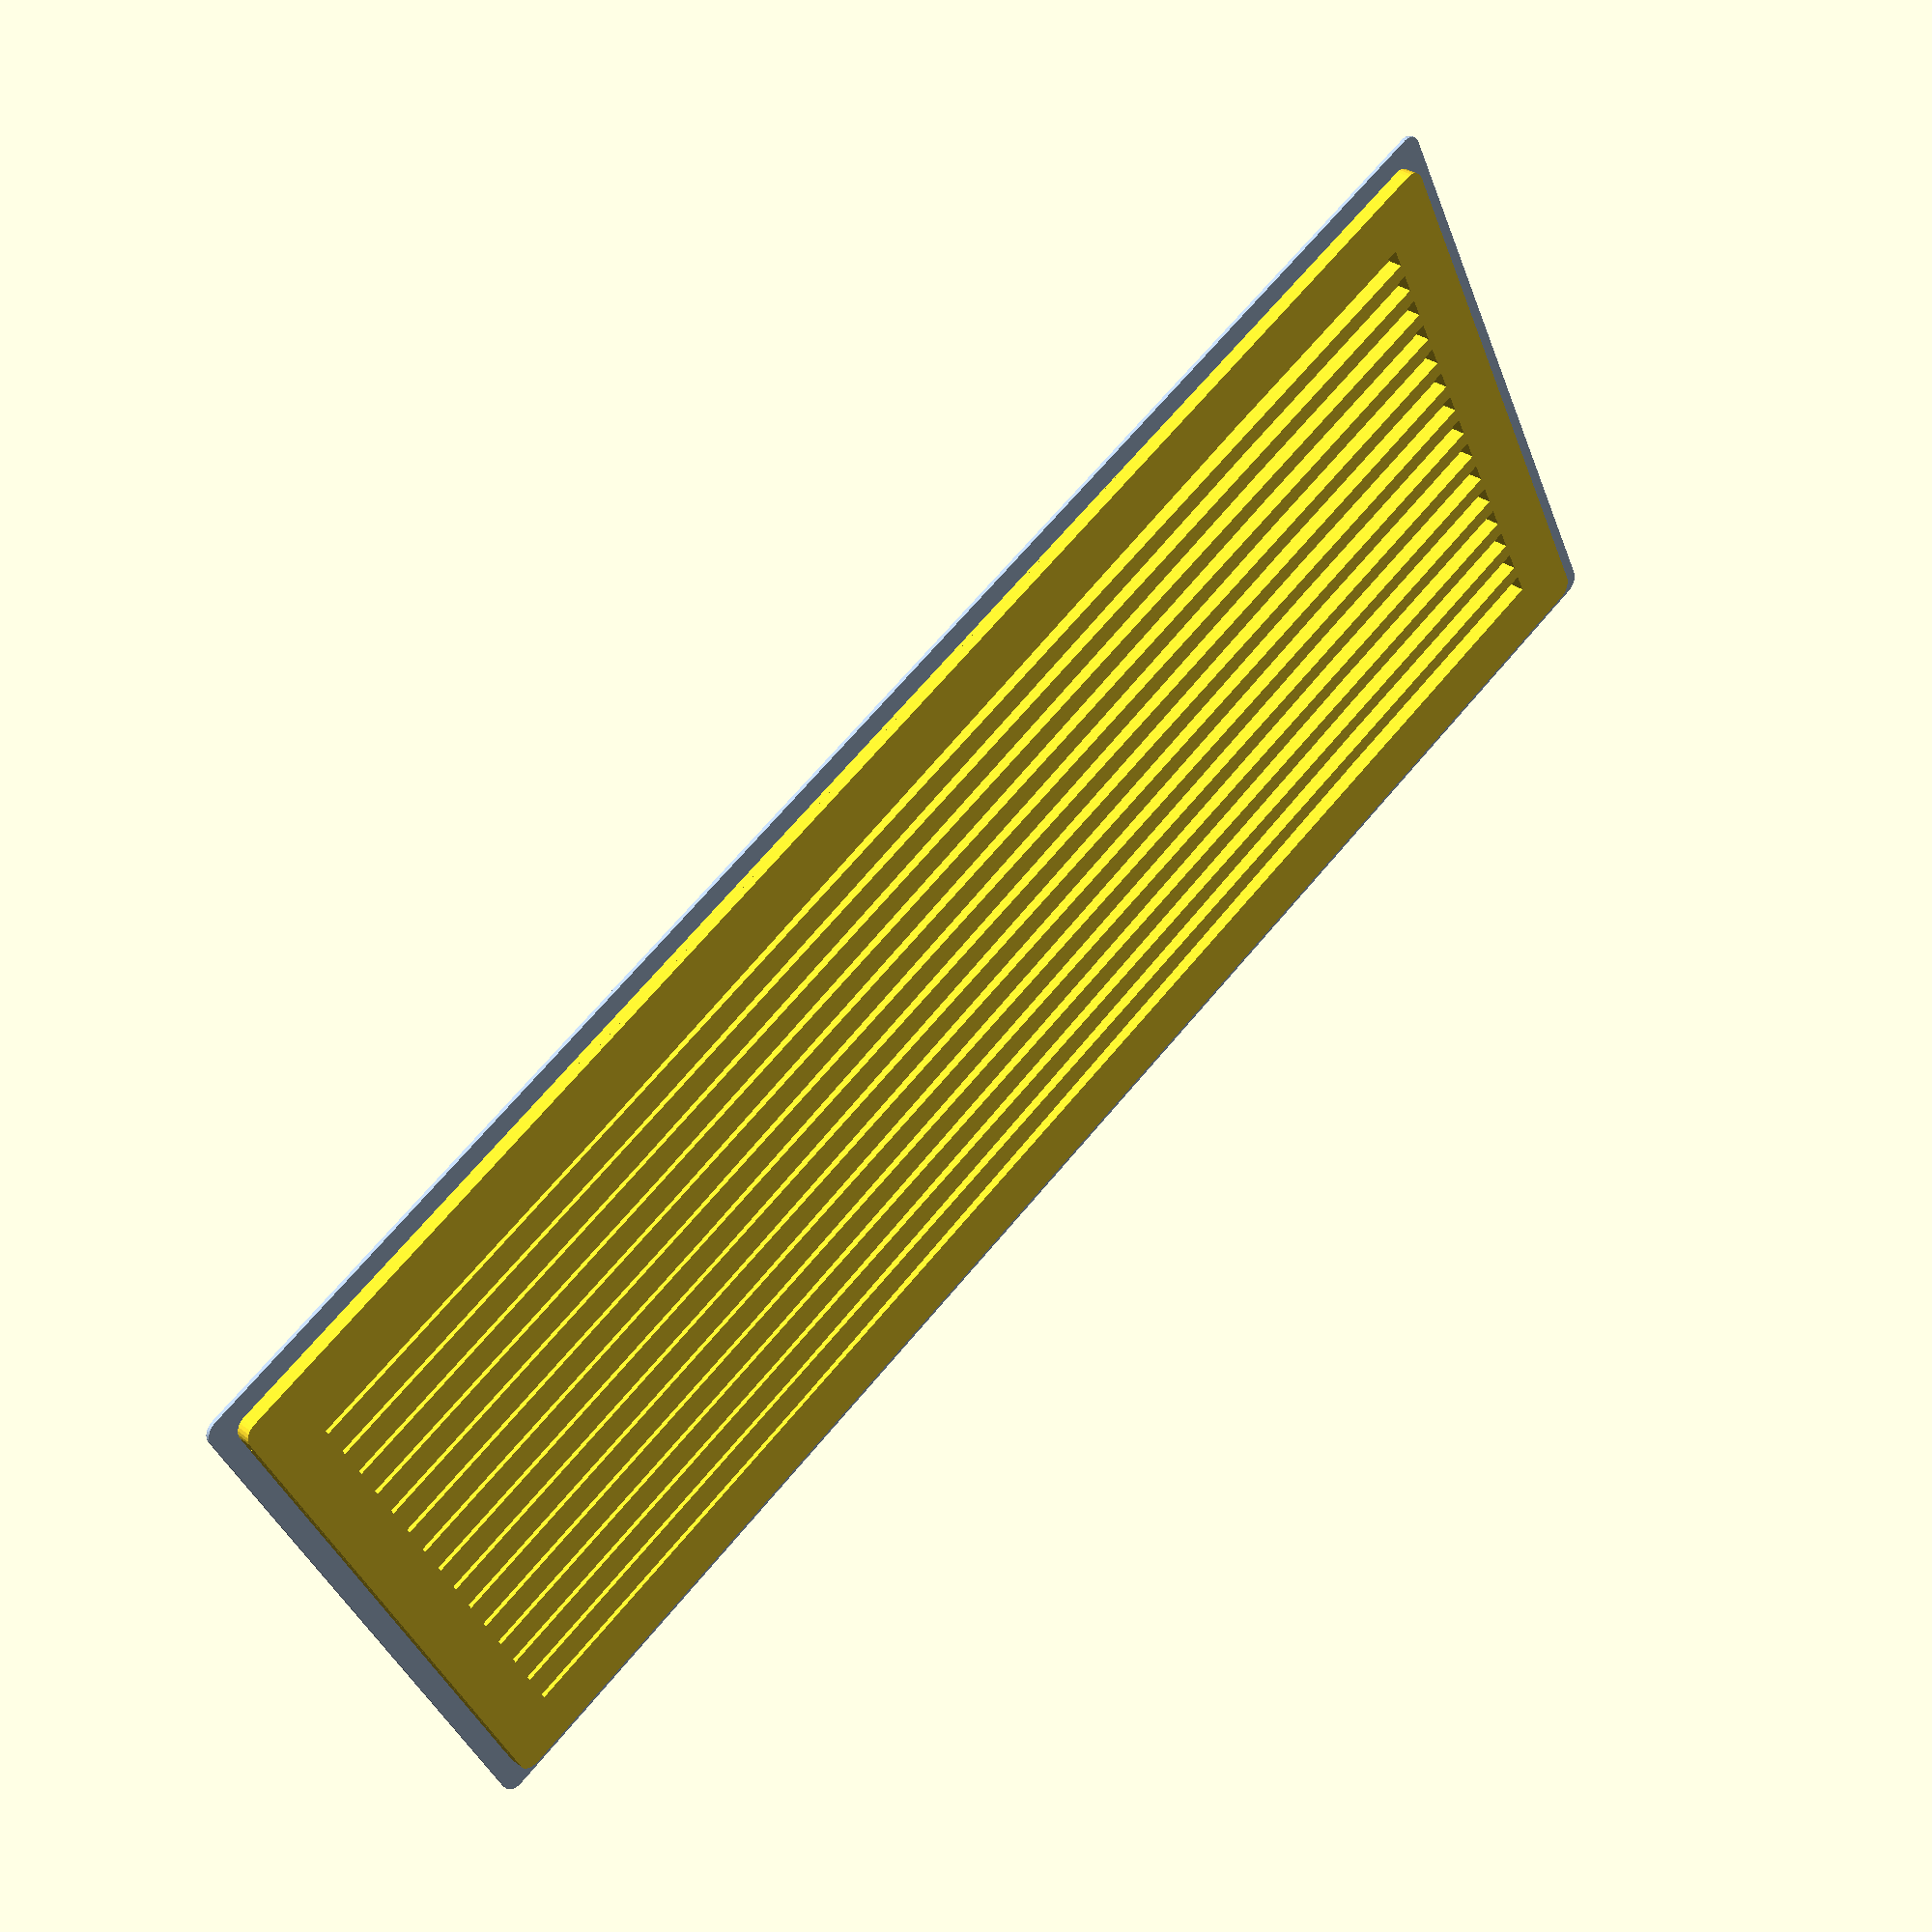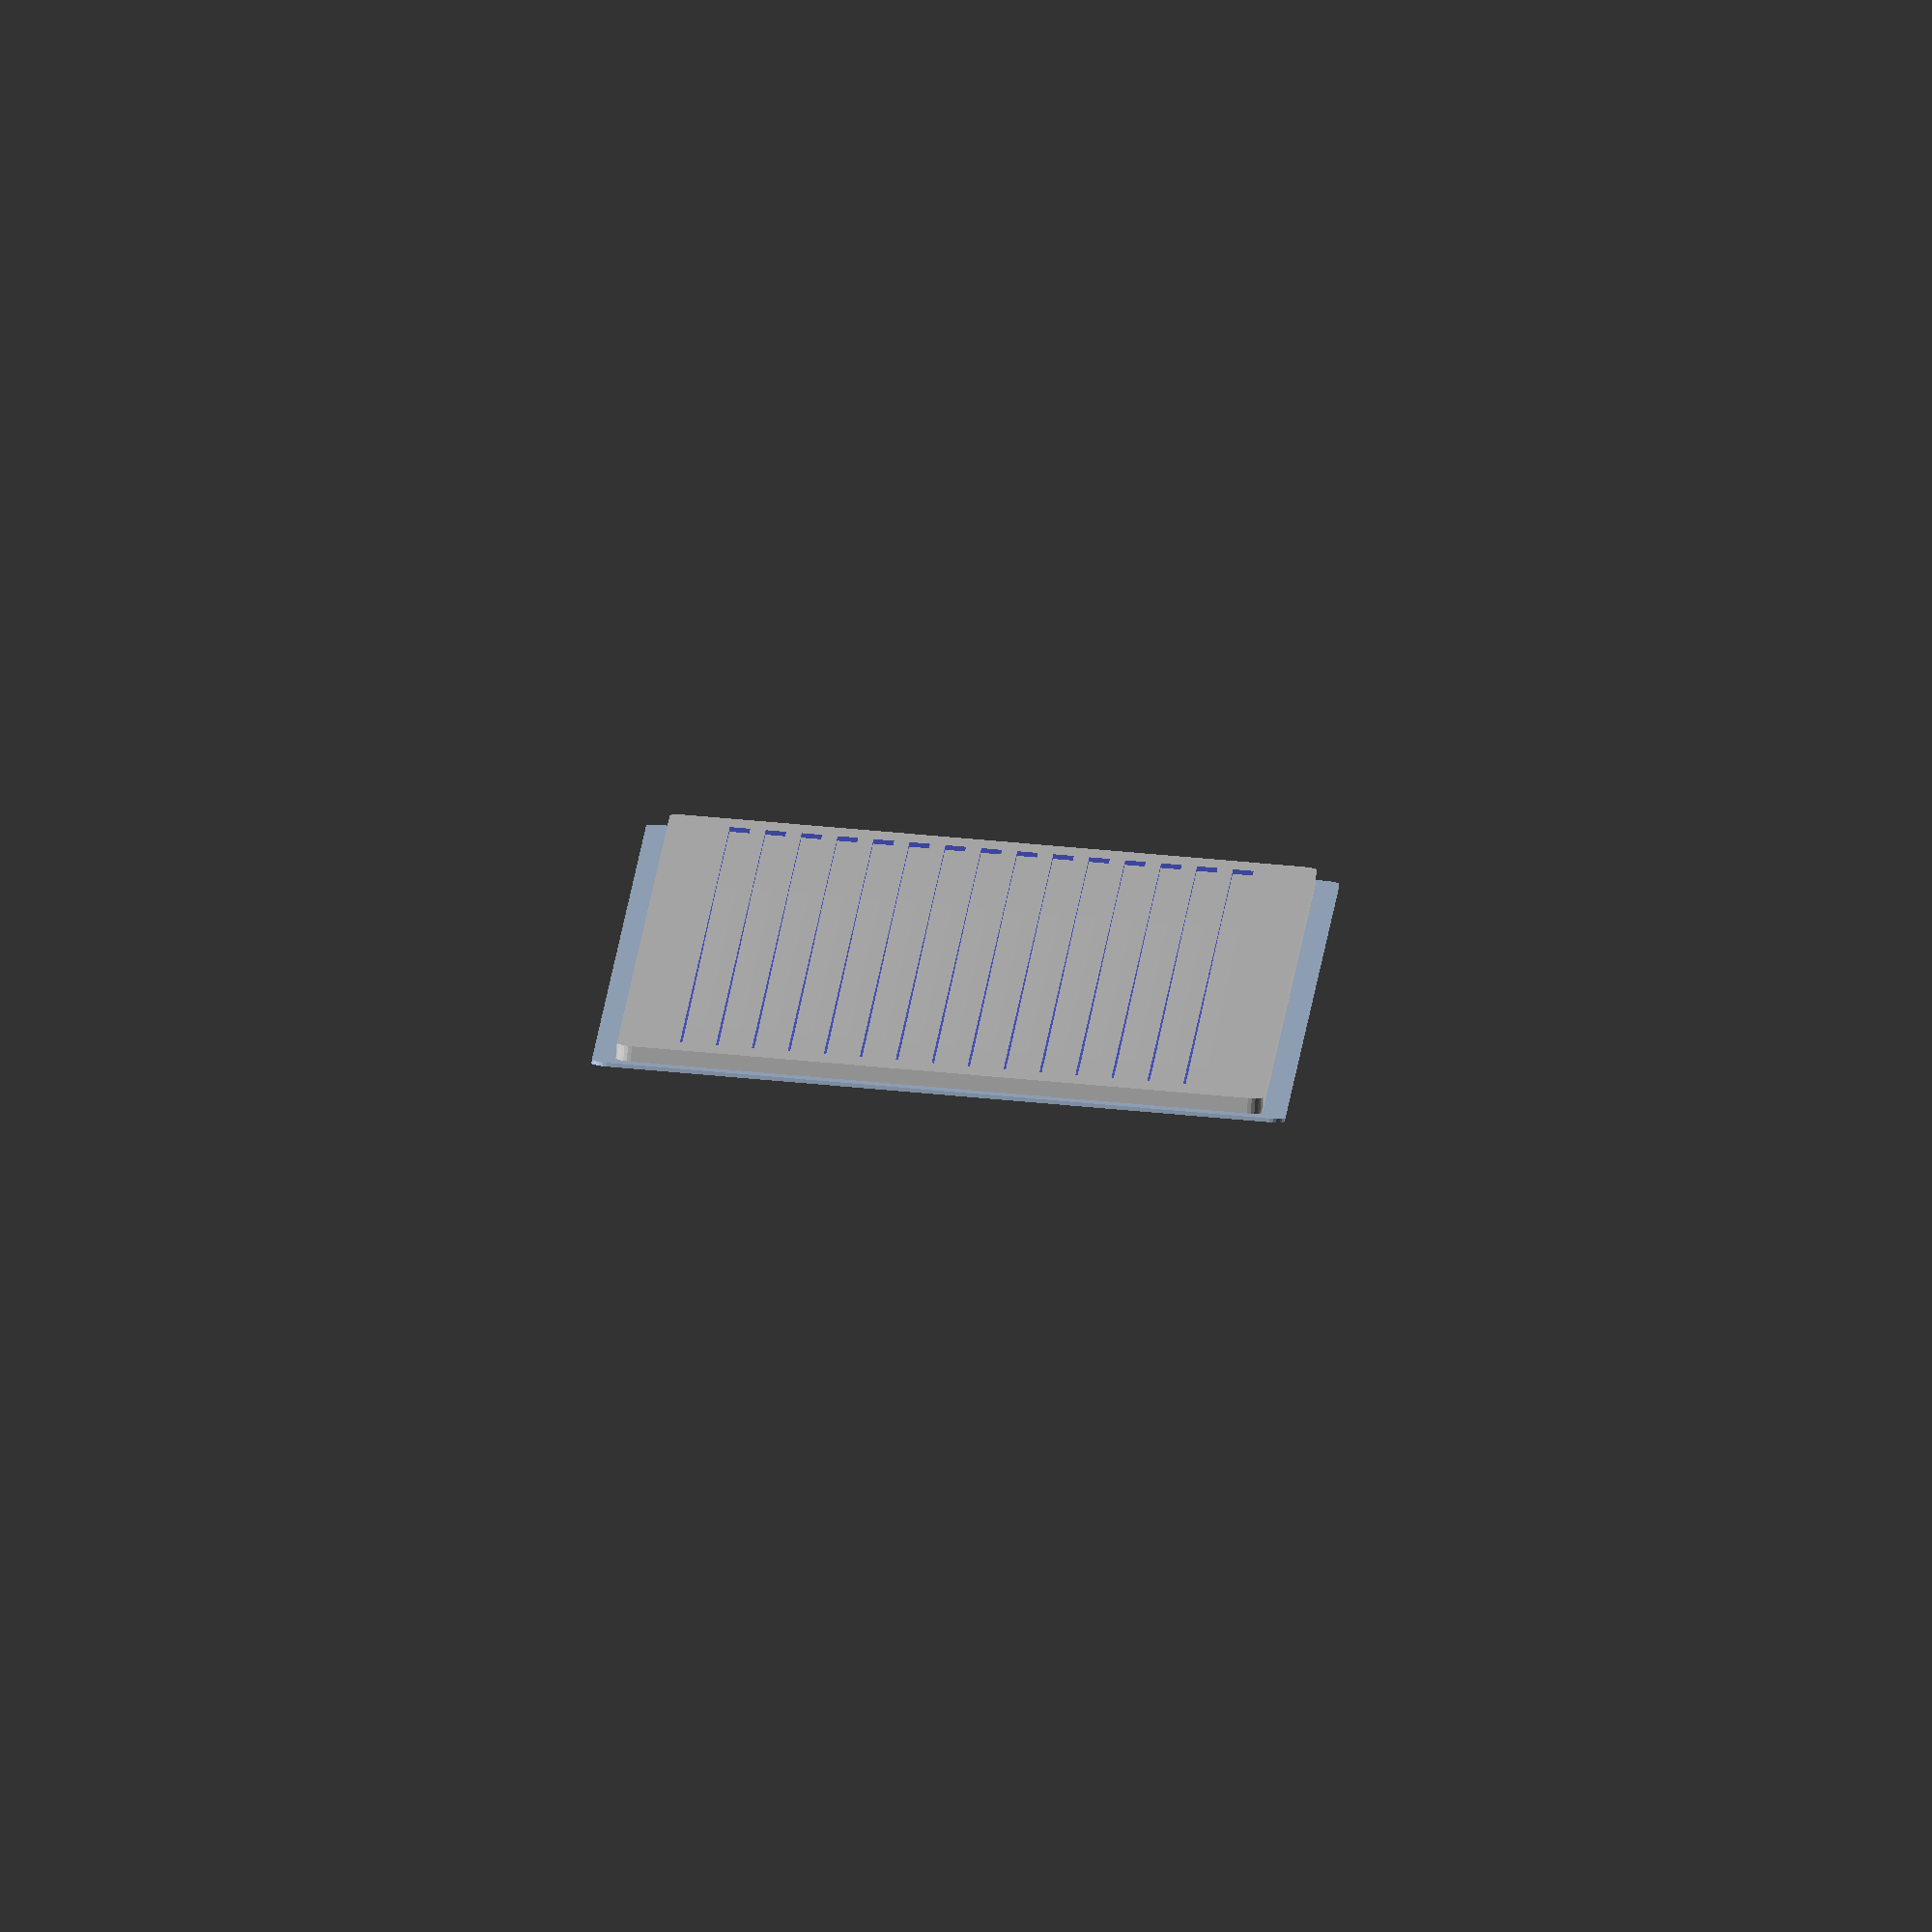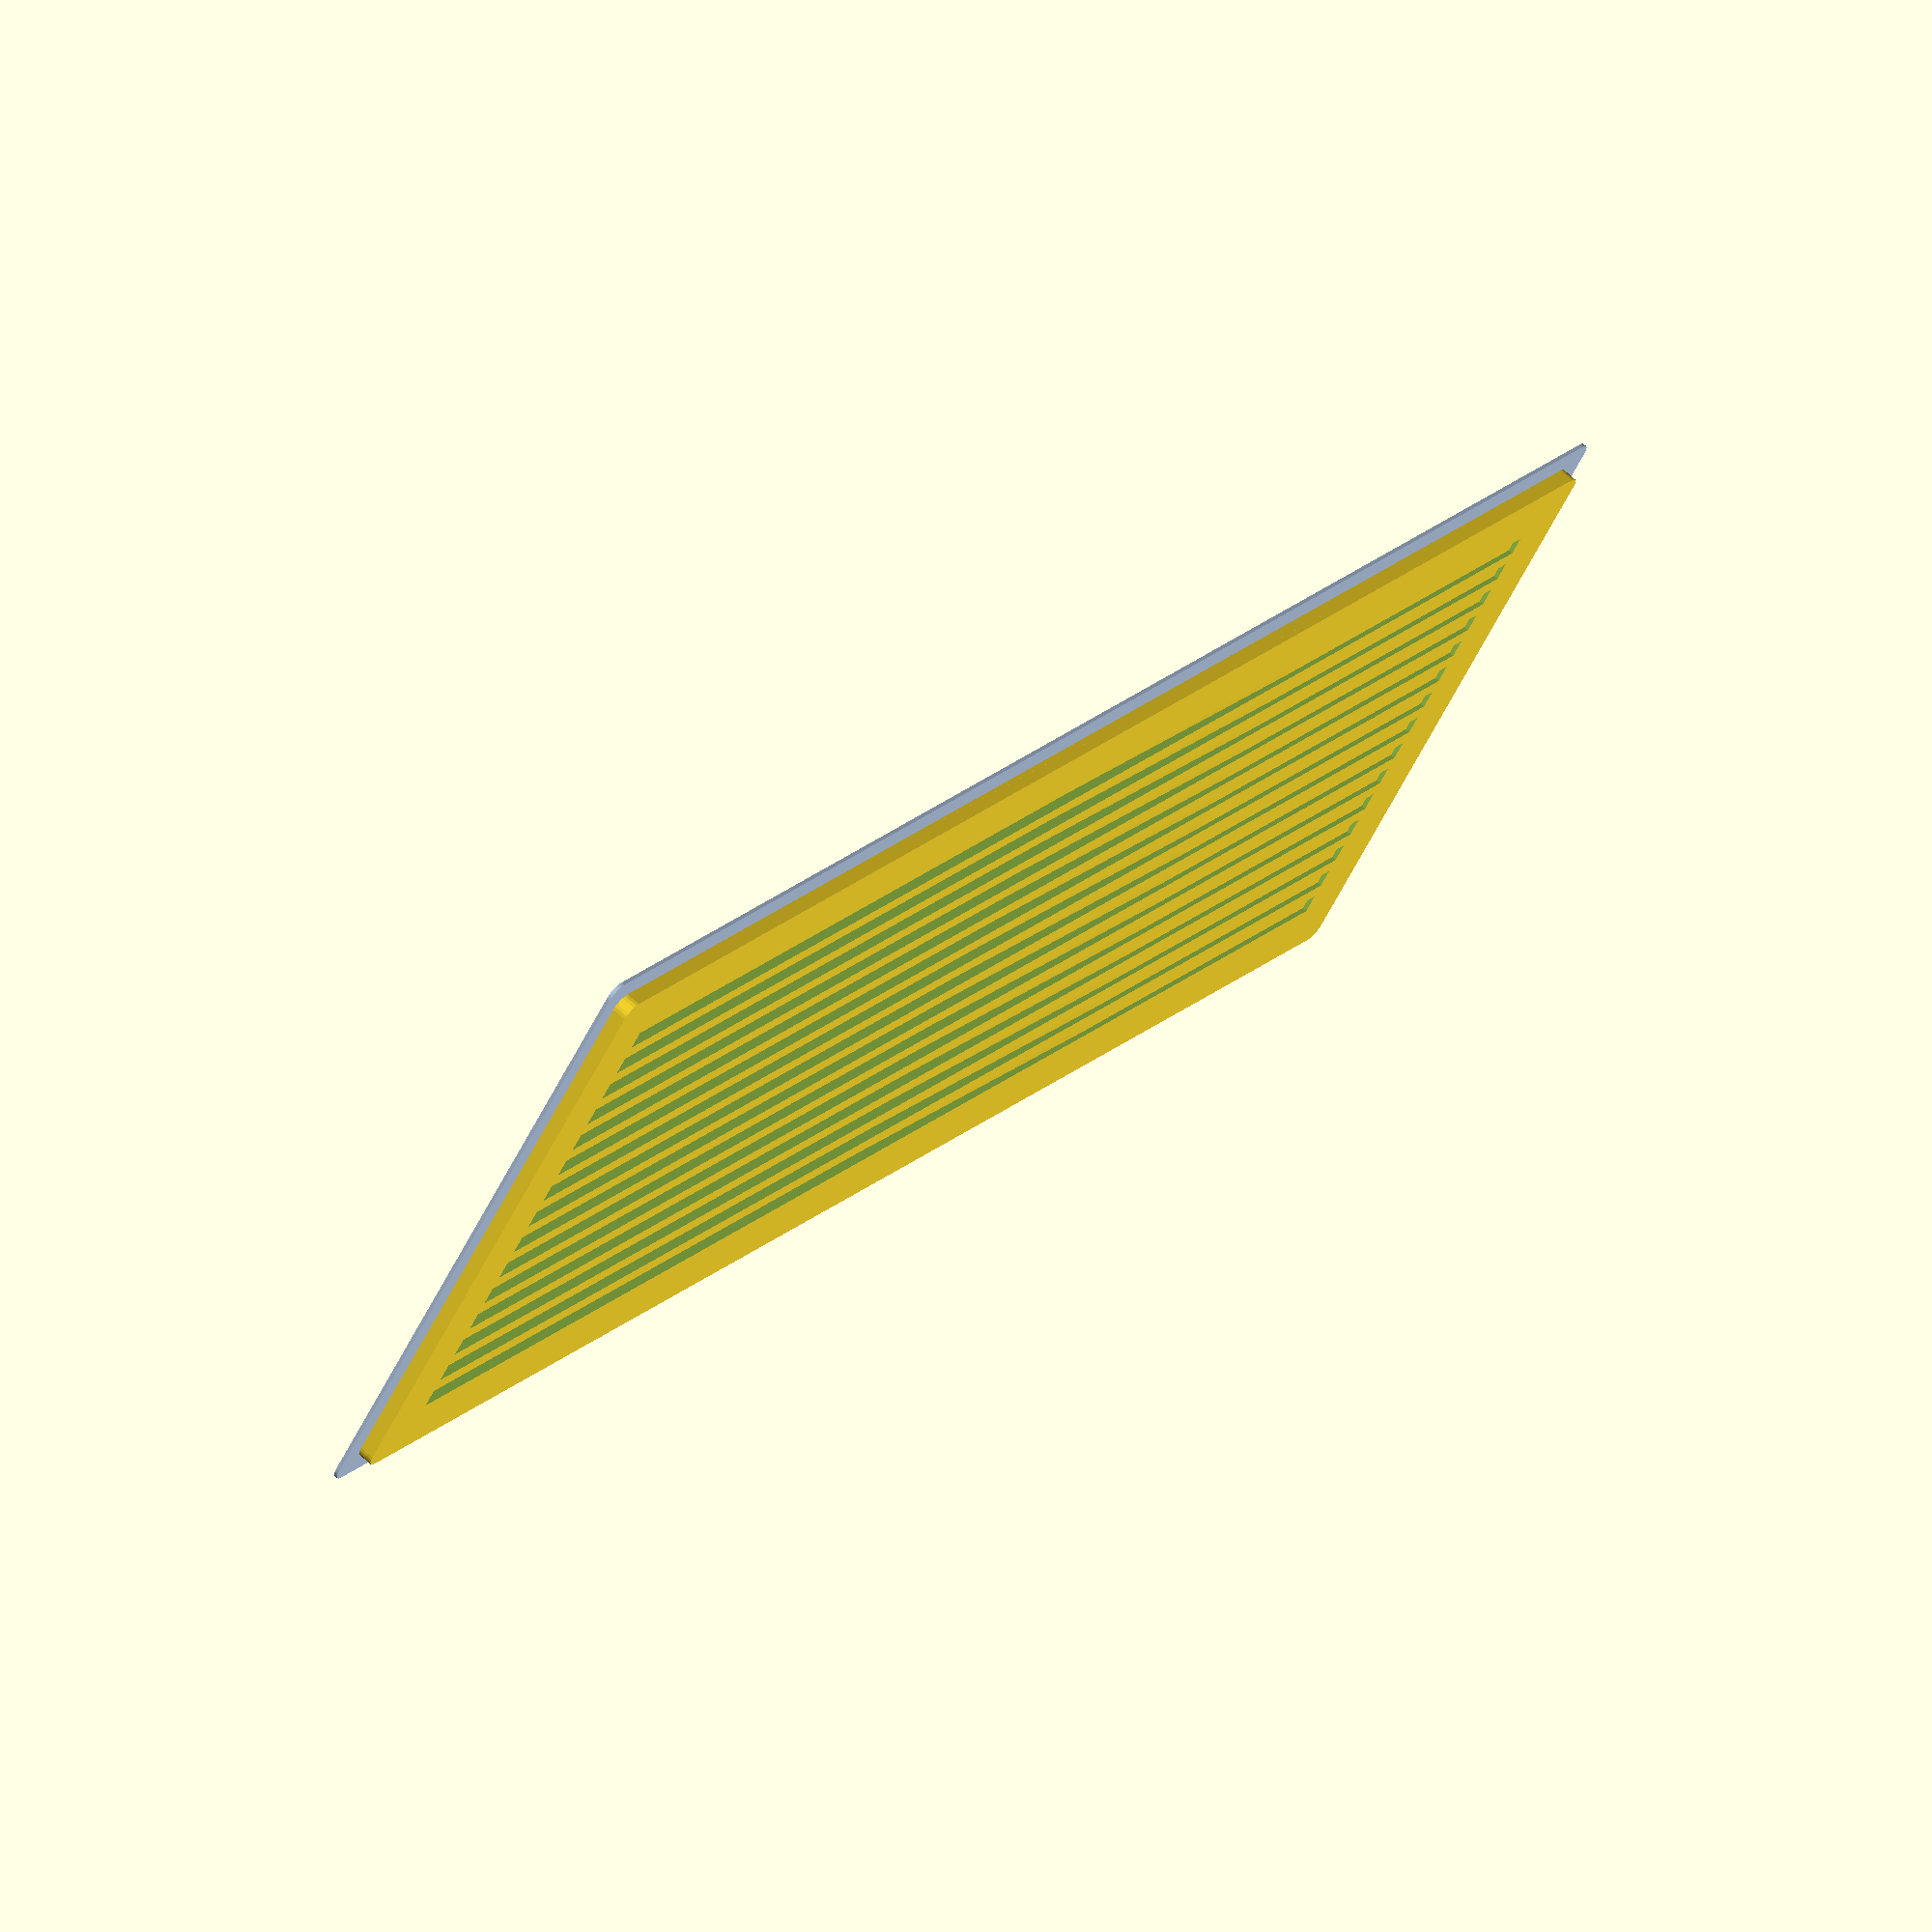
<openscad>
/*
TABLET RADIATOR GENERATOR

This libarary should help you to create radiators for
tablet like devices. 

To make real it you should be familiar with CNC devices.

Right now it is aimed on Lenovo Miix devices where "heater"
located near to one side of tablet and this region 
is about 1/3 or 1/4 of available width.

Thus current radiator model goal is to move heat away from
one side of tablet and distribute it uniformly across 
all available surface.

NOTE:
 - For Lenovo Miix 320 radiator size should be about 10x21cm
*/


//
// OUTPUT
//

// Displays radiator model
show_radiator();

//3D printed template to help with manual aperture cutting
//show_template(); 


//
// CONFIGURATION
//
$fn=25;

H=84; // Main block height
W=222; // Main block width
TH=2.5; // Main block thickness
CR=2; // CORNER radius

BL=3; // Basement ledge width
BT=0.5; // Basement ledge thickness (under the case)

// RADIATOR CFG
R_BRD=8; // Internal offset
R_S=1; // Nuber of block separated by offset

// WARNING this value depends on CNC end mill radius
R_NT=2.5; // Minimum notch width
R_T=2; // Rim thickness

R_DH=0.6; // Notch deepth at hot side
R_DC=2.1; // Deepth at cool side

R_HW=60; // Hot side width
R_CW=40; // Cool side width

//
// TEMPLATE MODULES
//
module show_template(tw=4, th=2, hold=8, holdw=30, holdh=0.4) {
    color("DarkKhaki")
    translate([hold, hold, 0])
    difference() {
        cube([W+2*tw, H+2*tw, th]);
        translate([tw+CR, tw+CR, 0])
        minkowski() {
            cube([W-CR*2, H-CR*2, th]);
            cylinder(th,CR,CR);
        }
    }

    // Template handles
    color("SandyBrown") {
        translate([0,(H+2*tw-holdw)/2, 0])
            cube([hold, holdw, holdh]);
        translate([W+2*tw+hold,(H+2*tw-holdw)/2, 0])
            cube([hold, holdw, holdh]);
        translate([(W+2*tw-holdw)/2, 0, 0])
            cube([holdw, hold, holdh]);
        translate([(W+2*tw-holdw)/2, H+2*tw+hold, 0])
            cube([holdw, hold, holdh]);
    }
}


//
// RADIATOR MODULES
//
function max_odd_items(dist, item, space) = 
    floor((dist-space) / (item + space));

function space_items(dist, item, count) =
    (dist - item*count)/(count + 1);

module basement(w,h,th,r) {
    translate([r,r,0]) 
    minkowski() {
        cube([w-r*2, h-r*2, th*0.5]);
        cylinder(th*0.5,r,r);
    }
}

module radiator_cutting() {
    w=W-R_BRD *2;
    mxh=H-R_BRD *2;
    blkh=(mxh-R_BRD*(R_S-1)) / R_S;
    //echo("Block height", blkh);
    mxi=max_odd_items(blkh, R_T, R_NT);
    //echo("Total ribs", mxi);
    spc=space_items(blkh,R_T, mxi);
    echo("NOTE: radiator notch width", spc);
    ioff=0;
    for (iz=[0:R_S-1]) {
        izoff=iz*(R_BRD+blkh);
        for (i=[0:mxi]) {
            ioff=i*(R_T+spc)+izoff;
            translate([0,ioff,0]) cube([w, spc, TH+0.1]);
        }
    }
}

module radiator_depth() {
    h=H-R_BRD;
    hh=TH-R_DH;
    hc=TH-R_DC;
    tw=W-R_HW-R_CW;
    
    translate([0,R_BRD/2,0])
        cube([R_HW, h, hh]);
    
    translate([R_HW,0,hh])
        rotate([-90,0,0])
        linear_extrude(height = H, center = false)
        polygon([[0,0],[0,hh],[tw,hh],[tw,hh-hc]]);
    
    // Quick solution
    //translate([R_HW,0,0])
        //cube([tw, H, TH-(R_DC+R_DH)/2]);
    
    
    translate([W-R_CW,R_BRD/2,0])
        cube([R_CW, h, TH-R_DC]);
}

module show_radiator() {
    //color("Azure")
    difference() {
        union() {
            translate([BL, BL, 0]) 
                basement(W,H,TH,CR);
            color("LightSteelBlue")
            basement(W+BL*2,H+BL*2,BT,CR);
        }
        translate([BL+R_BRD, BL+R_BRD, 0])
            radiator_cutting();
    }
    translate([BL, BL, 0])
        radiator_depth();
 
}
</openscad>
<views>
elev=148.0 azim=153.0 roll=223.9 proj=p view=solid
elev=262.1 azim=271.8 roll=184.6 proj=o view=wireframe
elev=292.7 azim=216.4 roll=313.4 proj=o view=solid
</views>
